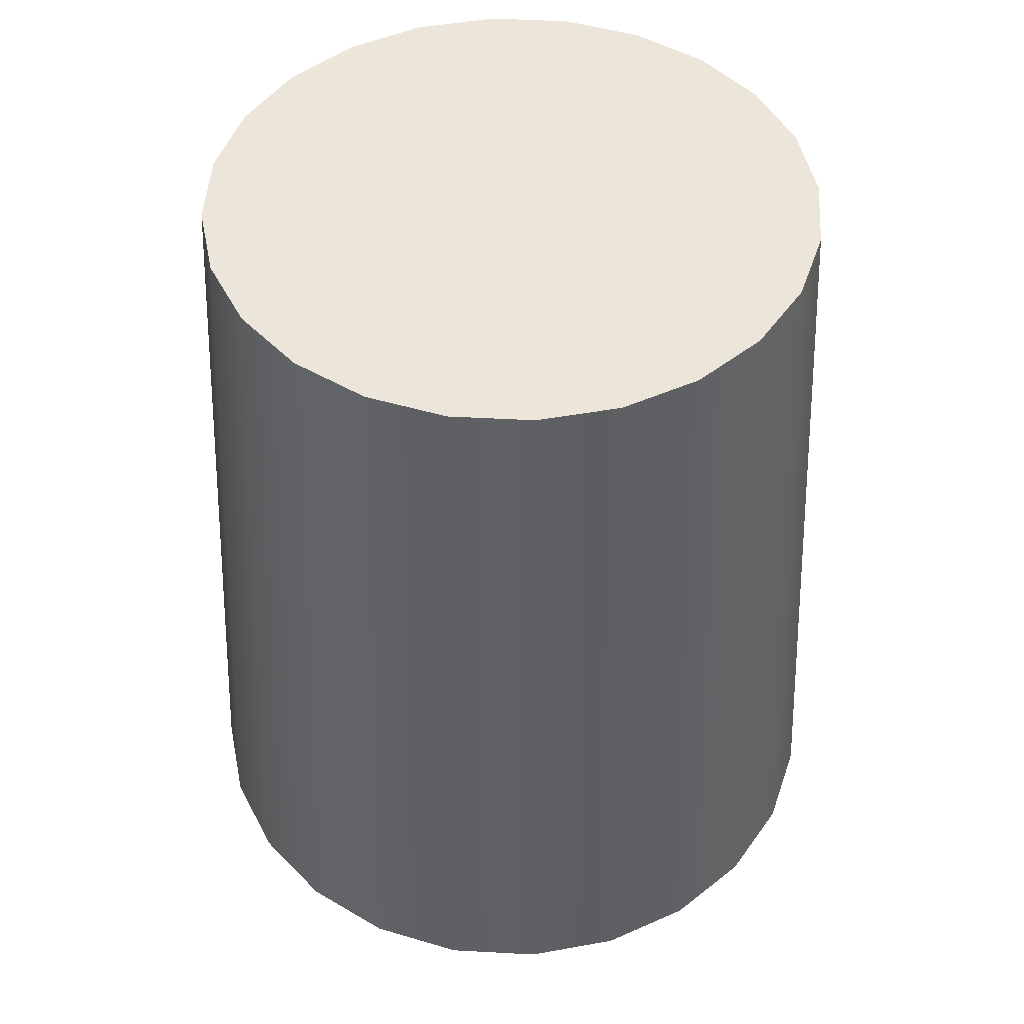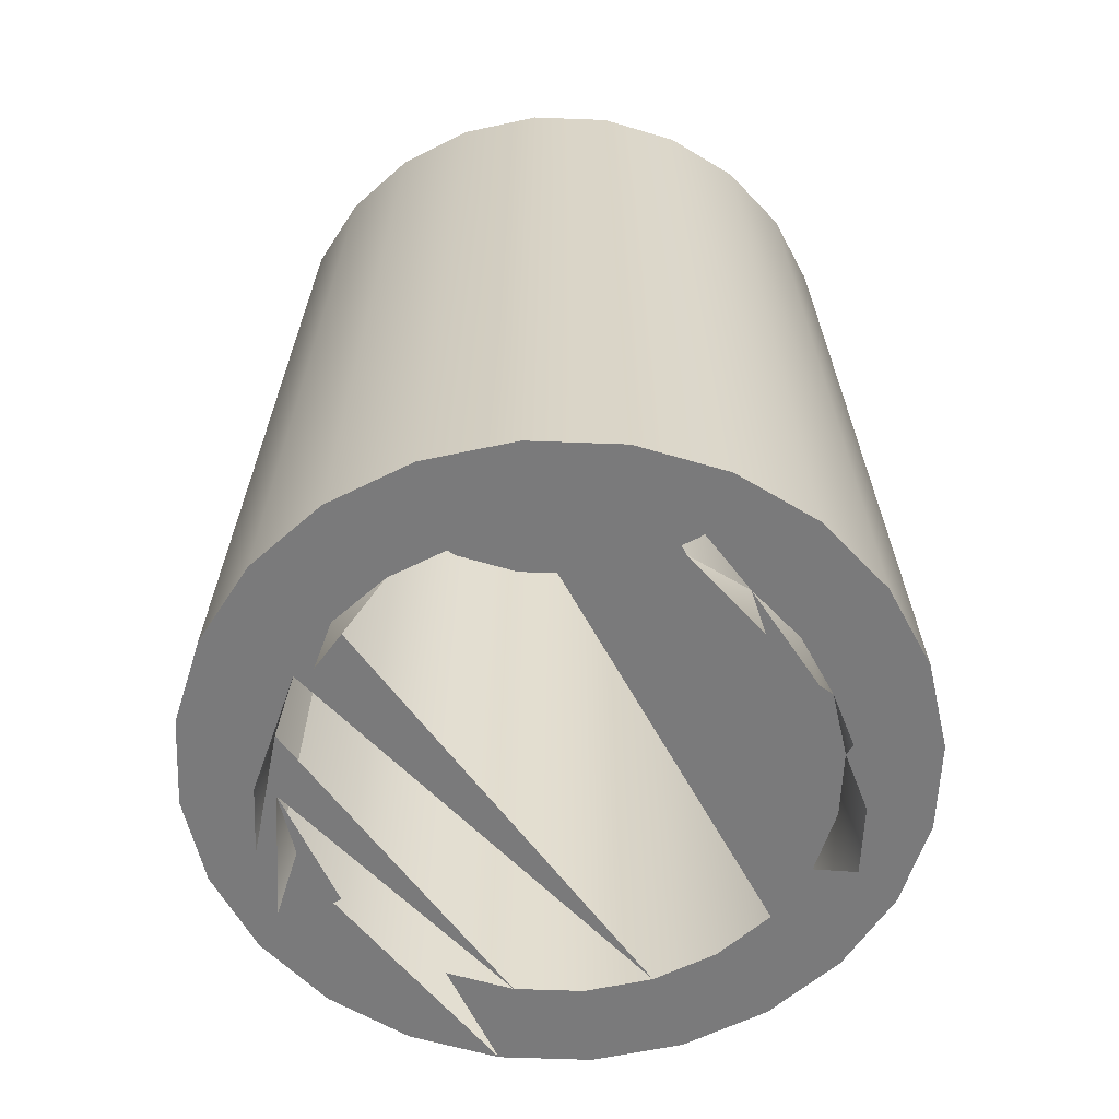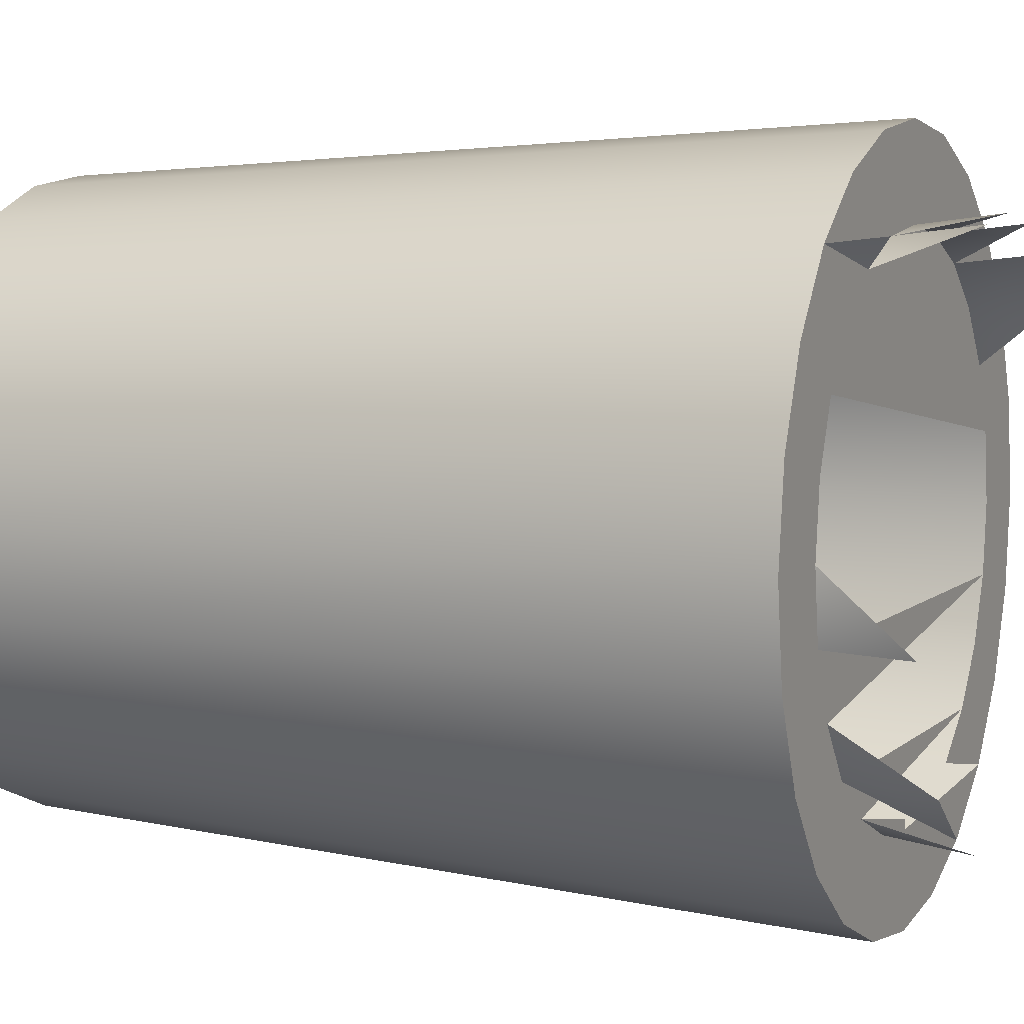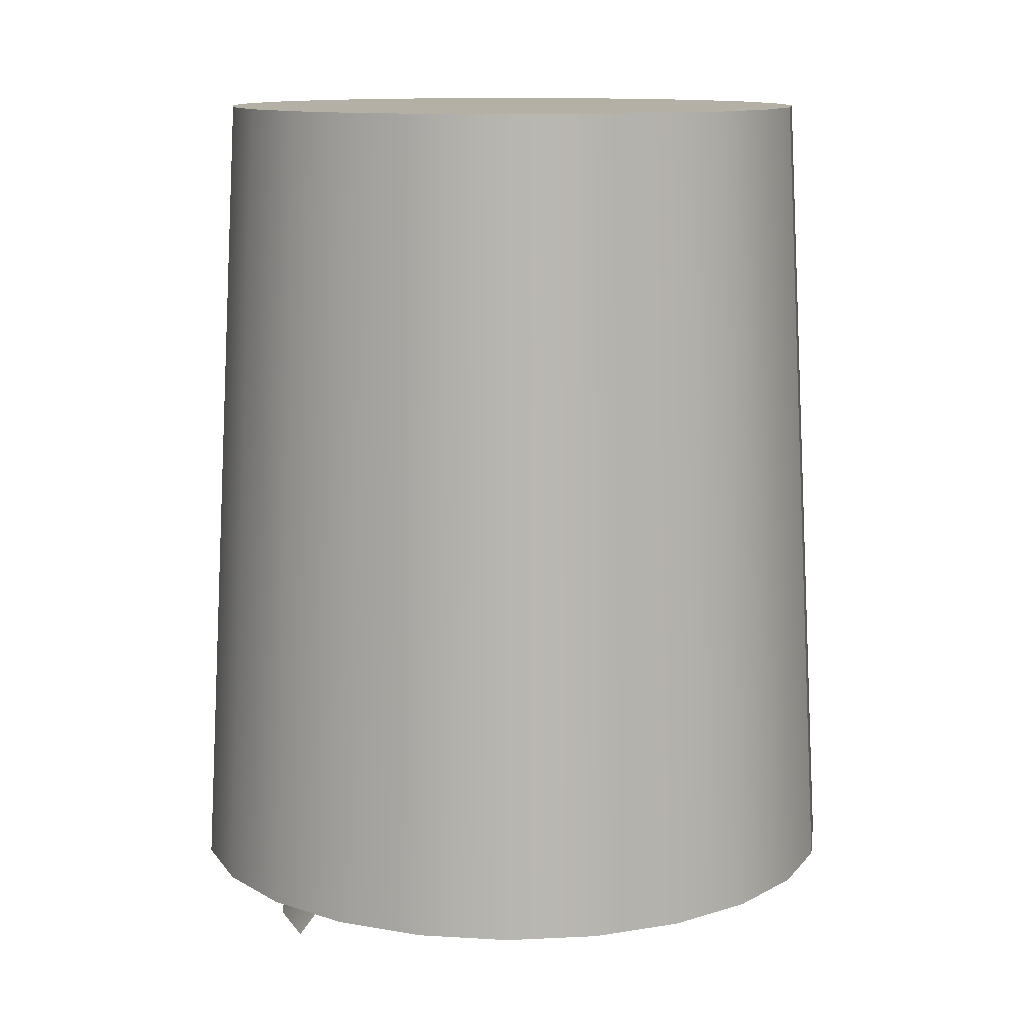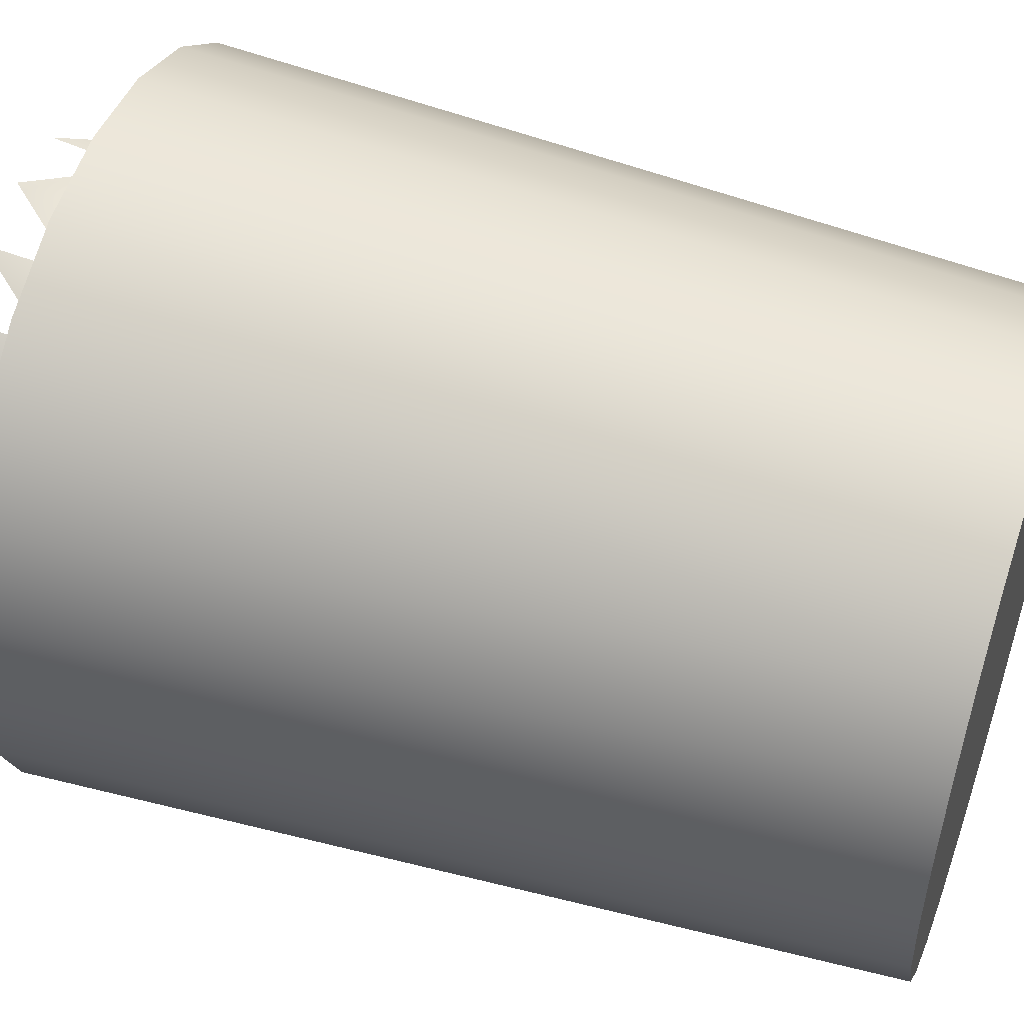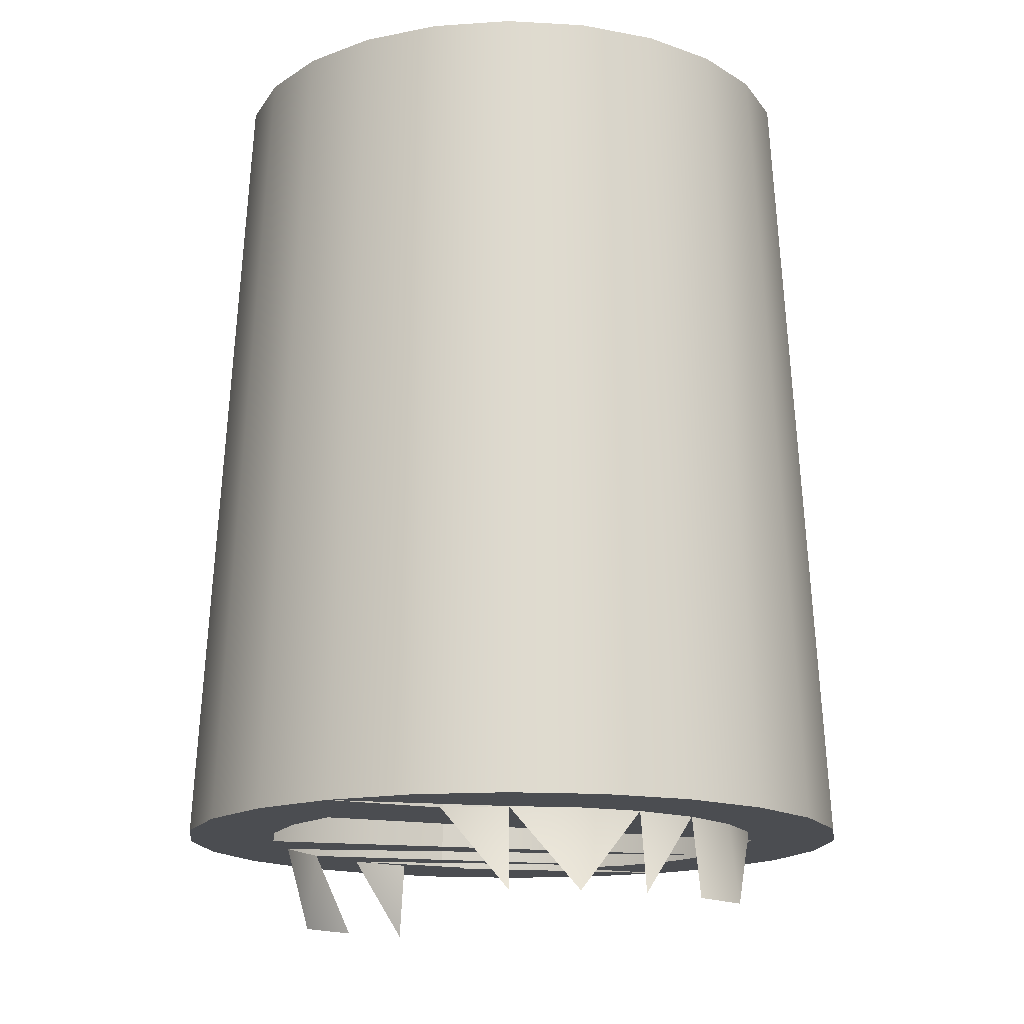
<metadata>
{"format":"obj","ext":"obj","renderer":"f3d","projection":"perspective","resolution":1024,"background":"white","views":[{"elev":47.5,"azim":41.0,"up":"+Y"},{"elev":-58.1,"azim":-54.8,"up":"+Y"},{"elev":6.1,"azim":-66.1,"up":"+Z"},{"elev":11.7,"azim":105.8,"up":"+Y"},{"elev":50.8,"azim":109.0,"up":"+Z"},{"elev":-15.6,"azim":-14.3,"up":"+Y"}]}
</metadata>
<code>
v -0.03485 0.1097 -0.2478
v -0.06685 0.1097 -0.2346
v -0.09433 0.1097 -0.2135
v -0.1287 0.1097 -0.154
v -0.03485 0.1097 0.008516
v -0.03352 0.15 -0.2429
v -0.06429 0.15 -0.2301
v -0.09071 0.15 -0.2099
v -0.111 0.15 -0.1834
v -0.1237 0.15 -0.1527
v 0.06328 0.15 -0.2301
v 0.0897 0.15 -0.2099
v -0.1281 0.15 -0.1197
v 0.03384 0.1097 0.008516
v 0.06584 0.1097 -0.00474
v -0.000506 0.1097 0.01304
v 0.09332 0.1097 -0.02583
v -0.1237 0.15 -0.08664
v -0.000506 0.15 -0.2472
v -0.111 0.15 -0.05587
v -0.09071 0.15 -0.02945
v -0.06429 0.15 -0.009179
v -0.03352 0.15 0.003565
v -0.1218 0.15 -0.241
v -0.000506 0.15 -0.2428
v -0.1491 0.15 -0.2054
v 0.11 0.15 -0.1834
v -0.1662 0.15 -0.1641
v 0.1227 0.15 -0.1527
v -0.1721 0.15 -0.1197
v 0.1271 0.15 -0.1197
v 0.1208 0.15 -0.241
v 0.1481 0.15 -0.2054
v -0.1662 0.15 -0.07525
v 0.1227 0.15 -0.08664
v 0.03251 0.15 0.003565
v 0.06328 0.15 -0.009179
v 0.0897 0.15 -0.02945
v -0.000506 0.15 0.007911
v 0.11 0.15 -0.05587
v -0.08628 0.15 -0.2682
v -0.1491 0.15 -0.03388
v -0.1218 0.15 0.001652
v -0.08628 0.15 0.02892
v -0.1063 0.5547 -0.2254
v -0.13 0.5547 -0.1944
v 0.1652 0.15 -0.1641
v -0.145 0.5547 -0.1584
v 0.171 0.15 -0.1197
v -0.1501 0.5547 -0.1197
v 0.129 0.5547 -0.1944
v 0.08527 0.15 0.02892
v 0.1208 0.15 0.001652
v 0.1481 0.15 -0.03388
v 0.1652 0.15 -0.07525
v -0.145 0.5547 -0.08095
v 0.08527 0.15 -0.2682
v -0.07529 0.5547 -0.2492
v 0.1052 0.5547 -0.2254
v 0.144 0.5547 -0.1584
v -0.13 0.5547 -0.04487
v -0.1063 0.5547 -0.0139
v -0.04491 0.15 0.04605
v -0.04491 0.15 -0.2854
v -0.03238 0.5547 -0.2386
v -0.0876 0.5547 -0.2067
v -0.1072 0.5547 -0.1812
v 0.1491 0.5547 -0.1197
v -0.1195 0.5547 -0.1515
v -0.1195 0.5547 -0.08778
v 0.144 0.5547 -0.08095
v 0.08659 0.5547 -0.2067
v 0.1062 0.5547 -0.1812
v -0.07529 0.5547 0.009868
v 0.1052 0.5547 -0.0139
v 0.129 0.5547 -0.04487
v 0.0439 0.15 0.04605
v -0.1072 0.5547 -0.05807
v 0.0439 0.15 -0.2854
v 0.07427 0.5547 -0.2492
v -0.03921 0.5547 -0.2641
v -0.000506 0.5547 -0.2428
v -0.06209 0.5547 -0.2263
v -0.1237 0.5547 -0.1197
v 0.06108 0.5547 -0.2263
v 0.1185 0.5547 -0.1515
v -0.0876 0.5547 -0.03256
v -0.06209 0.5547 -0.01299
v 0.07427 0.5547 0.009868
v -0.03921 0.5547 0.02481
v -0.000506 0.15 0.0519
v -0.000506 0.15 -0.2912
v 0.03137 0.5547 -0.2386
v -0.02783 0.5547 -0.2216
v -0.07516 0.5547 -0.1943
v -0.09193 0.5547 -0.1724
v 0.1227 0.5547 -0.1197
v -0.1025 0.5547 -0.147
v -0.1025 0.5547 -0.09233
v -0.09193 0.5547 -0.06687
v 0.1062 0.5547 -0.05807
v 0.02682 0.5547 -0.2216
v 0.07415 0.5547 -0.1943
v 0.09092 0.5547 -0.1724
v -0.03238 0.5547 -0.000684
v 0.06108 0.5547 -0.01299
v 0.08659 0.5547 -0.03256
v 0.0382 0.5547 0.02481
v -0.000506 0.5547 0.02991
v -0.07516 0.5547 -0.045
v -0.000506 0.5547 -0.2692
v 0.0382 0.5547 -0.2641
v -0.000506 0.5547 -0.2252
v -0.05329 0.5547 -0.2111
v 0.1185 0.5547 -0.08778
v -0.1061 0.5547 -0.1197
v 0.05228 0.5547 -0.2111
v 0.1015 0.5547 -0.147
v -0.05329 0.5547 -0.02823
v 0.03137 0.5547 -0.000684
v -0.000506 0.5547 0.003512
v 0.1051 0.5547 -0.1197
v 0.1015 0.5547 -0.09233
v 0.09092 0.5547 -0.06687
v 0.07415 0.5547 -0.045
v -0.02783 0.5547 -0.01768
v 0.05228 0.5547 -0.02823
v 0.02682 0.5547 -0.01768
v -0.000506 0.5547 -0.01408
f 3 2 8
f 6 7 1
f 8 9 3
f 10 13 4
f 19 24 6
f 6 25 19
f 19 25 6
f 6 24 7
f 25 6 7
f 7 6 25
f 7 26 8
f 12 7 8
f 8 7 12
f 8 26 9
f 9 28 10
f 29 9 10
f 10 9 29
f 10 30 13
f 33 11 12
f 13 34 18
f 23 5 22
f 17 15 38
f 39 16 23
f 18 34 20
f 24 19 41
f 7 24 26
f 9 26 28
f 10 28 30
f 13 30 34
f 32 11 33
f 33 12 27
f 20 42 21
f 38 20 21
f 21 20 38
f 21 43 22
f 38 21 22
f 22 21 38
f 37 22 23
f 23 22 37
f 39 36 16
f 36 37 14
f 37 38 15
f 38 40 17
f 23 44 39
f 36 23 39
f 39 23 36
f 20 34 42
f 35 20 40
f 40 20 35
f 32 41 19
f 41 45 24
f 45 26 24
f 46 28 26
f 47 27 29
f 48 30 28
f 49 29 31
f 50 34 30
f 49 31 35
f 51 32 33
f 33 27 47
f 21 42 43
f 40 20 38
f 38 20 40
f 38 22 37
f 37 22 38
f 23 43 44
f 37 23 36
f 36 23 37
f 52 36 39
f 53 37 36
f 53 38 37
f 54 40 38
f 52 39 44
f 55 35 40
f 56 42 34
f 57 41 32
f 45 41 58
f 26 45 46
f 28 46 48
f 47 29 49
f 30 48 50
f 34 50 56
f 49 35 55
f 32 51 59
f 33 60 51
f 60 33 47
f 61 43 42
f 62 44 43
f 53 36 52
f 54 38 53
f 55 40 54
f 52 44 63
f 42 56 61
f 57 64 41
f 59 57 32
f 64 58 41
f 58 65 45
f 45 66 46
f 46 67 48
f 68 47 49
f 48 69 50
f 50 70 56
f 71 49 55
f 72 59 51
f 73 51 60
f 47 68 60
f 43 61 62
f 44 62 74
f 52 75 53
f 75 54 53
f 76 55 54
f 74 63 44
f 52 63 77
f 56 78 61
f 79 64 57
f 57 59 80
f 58 64 81
f 65 58 82
f 45 65 83
f 45 83 66
f 46 66 67
f 48 67 69
f 49 71 68
f 50 69 84
f 50 84 70
f 56 70 78
f 55 76 71
f 85 59 72
f 72 51 73
f 73 60 86
f 86 60 68
f 61 87 62
f 62 88 74
f 75 52 89
f 54 75 76
f 63 74 90
f 77 63 91
f 77 89 52
f 61 78 87
f 64 79 92
f 80 79 57
f 93 80 59
f 92 81 64
f 81 80 58
f 58 80 82
f 93 65 82
f 82 65 93
f 65 85 83
f 83 85 65
f 83 94 66
f 66 94 83
f 66 95 67
f 67 95 66
f 67 96 69
f 69 96 67
f 97 68 71
f 69 98 84
f 84 98 69
f 84 99 70
f 70 99 84
f 70 100 78
f 78 100 70
f 101 71 76
f 93 59 85
f 102 85 72
f 72 85 102
f 103 72 73
f 73 72 103
f 104 73 86
f 86 73 104
f 86 68 97
f 62 87 88
f 74 88 105
f 106 75 89
f 107 76 75
f 74 108 90
f 90 91 63
f 109 77 91
f 89 77 108
f 78 110 87
f 87 110 78
f 79 111 92
f 79 80 112
f 82 80 93
f 81 92 111
f 81 112 80
f 65 93 85
f 85 93 65
f 83 85 113
f 113 85 83
f 94 83 113
f 113 83 94
f 66 94 114
f 114 94 66
f 66 114 95
f 95 114 66
f 67 95 96
f 96 95 67
f 69 96 98
f 98 96 69
f 97 71 115
f 84 98 116
f 116 98 84
f 84 116 99
f 99 116 84
f 70 99 100
f 100 99 70
f 78 100 110
f 110 100 78
f 115 71 101
f 101 76 107
f 113 85 102
f 102 85 113
f 102 72 117
f 117 72 102
f 117 72 103
f 103 72 117
f 103 73 104
f 104 73 103
f 104 86 118
f 118 86 104
f 118 86 97
f 97 86 118
f 87 119 88
f 88 119 87
f 88 120 105
f 105 120 88
f 74 105 121
f 107 75 106
f 106 89 120
f 74 89 108
f 90 108 109
f 91 90 109
f 77 109 108
f 87 110 119
f 119 110 87
f 111 79 112
f 112 81 111
f 102 94 113
f 94 117 114
f 114 103 95
f 95 104 96
f 96 118 98
f 122 97 115
f 115 97 122
f 98 122 116
f 116 123 99
f 99 124 100
f 100 125 110
f 124 115 101
f 101 115 124
f 125 101 107
f 107 101 125
f 94 102 117
f 114 117 103
f 95 103 104
f 96 104 118
f 118 97 122
f 122 97 118
f 88 119 126
f 126 119 88
f 88 106 120
f 120 106 88
f 105 120 121
f 121 120 105
f 74 121 89
f 127 107 106
f 106 107 127
f 120 89 121
f 110 127 119
f 98 118 122
f 122 115 123
f 123 115 122
f 116 122 123
f 99 123 124
f 100 124 125
f 110 125 127
f 123 115 124
f 124 115 123
f 124 101 125
f 125 101 124
f 125 107 127
f 127 107 125
f 119 128 126
f 88 126 129
f 129 126 88
f 88 129 106
f 106 129 88
f 127 106 128
f 128 106 127
f 119 127 128
f 126 128 129
f 128 106 129
f 129 106 128
f 8 2 3
f 1 7 6
f 3 9 8
f 4 13 10
f 6 24 19
f 7 24 6
f 8 26 7
f 9 26 8
f 10 28 9
f 13 30 10
f 12 11 33
f 18 34 13
f 22 5 23
f 38 15 17
f 23 16 39
f 20 34 18
f 41 19 24
f 26 24 7
f 28 26 9
f 30 28 10
f 34 30 13
f 33 11 32
f 27 12 33
f 21 42 20
f 22 43 21
f 16 36 39
f 14 37 36
f 15 38 37
f 17 40 38
f 39 44 23
f 42 34 20
f 19 41 32
f 24 45 41
f 24 26 45
f 26 28 46
f 29 27 47
f 28 30 48
f 31 29 49
f 30 34 50
f 35 31 49
f 33 32 51
f 47 27 33
f 43 42 21
f 44 43 23
f 39 36 52
f 36 37 53
f 37 38 53
f 38 40 54
f 44 39 52
f 40 35 55
f 34 42 56
f 32 41 57
f 58 41 45
f 46 45 26
f 48 46 28
f 49 29 47
f 50 48 30
f 56 50 34
f 55 35 49
f 59 51 32
f 51 60 33
f 47 33 60
f 42 43 61
f 43 44 62
f 52 36 53
f 53 38 54
f 54 40 55
f 63 44 52
f 61 56 42
f 41 64 57
f 32 57 59
f 41 58 64
f 45 65 58
f 46 66 45
f 48 67 46
f 49 47 68
f 50 69 48
f 56 70 50
f 55 49 71
f 51 59 72
f 60 51 73
f 60 68 47
f 62 61 43
f 74 62 44
f 53 75 52
f 53 54 75
f 54 55 76
f 44 63 74
f 77 63 52
f 61 78 56
f 57 64 79
f 80 59 57
f 81 64 58
f 82 58 65
f 83 65 45
f 66 83 45
f 67 66 46
f 69 67 48
f 68 71 49
f 84 69 50
f 70 84 50
f 78 70 56
f 71 76 55
f 72 59 85
f 73 51 72
f 86 60 73
f 68 60 86
f 62 87 61
f 74 88 62
f 89 52 75
f 76 75 54
f 90 74 63
f 91 63 77
f 52 89 77
f 87 78 61
f 92 79 64
f 57 79 80
f 59 80 93
f 64 81 92
f 58 80 81
f 82 80 58
f 71 68 97
f 76 71 101
f 85 59 93
f 97 68 86
f 88 87 62
f 105 88 74
f 89 75 106
f 75 76 107
f 90 108 74
f 63 91 90
f 91 77 109
f 108 77 89
f 92 111 79
f 112 80 79
f 93 80 82
f 111 92 81
f 80 112 81
f 115 71 97
f 101 71 115
f 107 76 101
f 121 105 74
f 106 75 107
f 120 89 106
f 108 89 74
f 109 108 90
f 109 90 91
f 108 109 77
f 112 79 111
f 111 81 112
f 113 94 102
f 114 117 94
f 95 103 114
f 96 104 95
f 98 118 96
f 116 122 98
f 99 123 116
f 100 124 99
f 110 125 100
f 117 102 94
f 103 117 114
f 104 103 95
f 118 104 96
f 89 121 74
f 121 89 120
f 119 127 110
f 122 118 98
f 123 122 116
f 124 123 99
f 125 124 100
f 127 125 110
f 126 128 119
f 128 127 119
f 129 128 126

</code>
